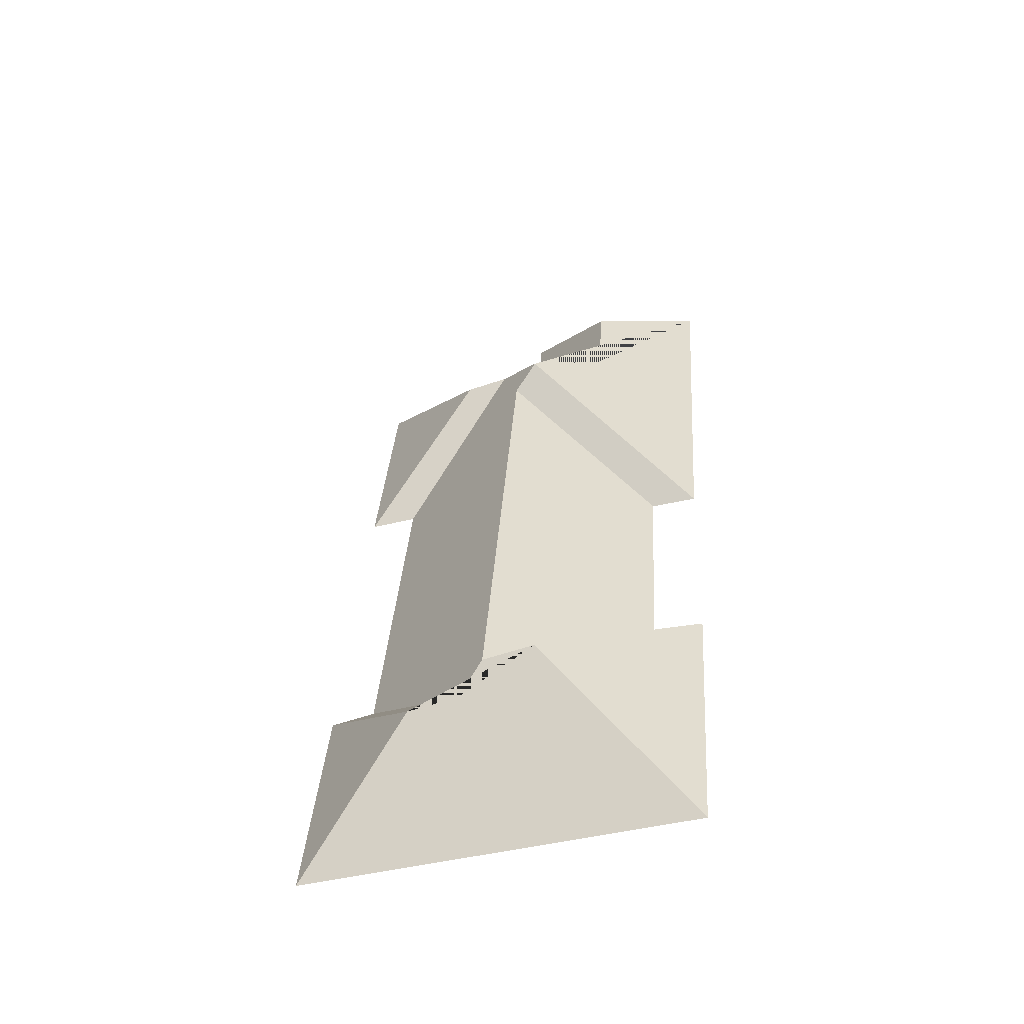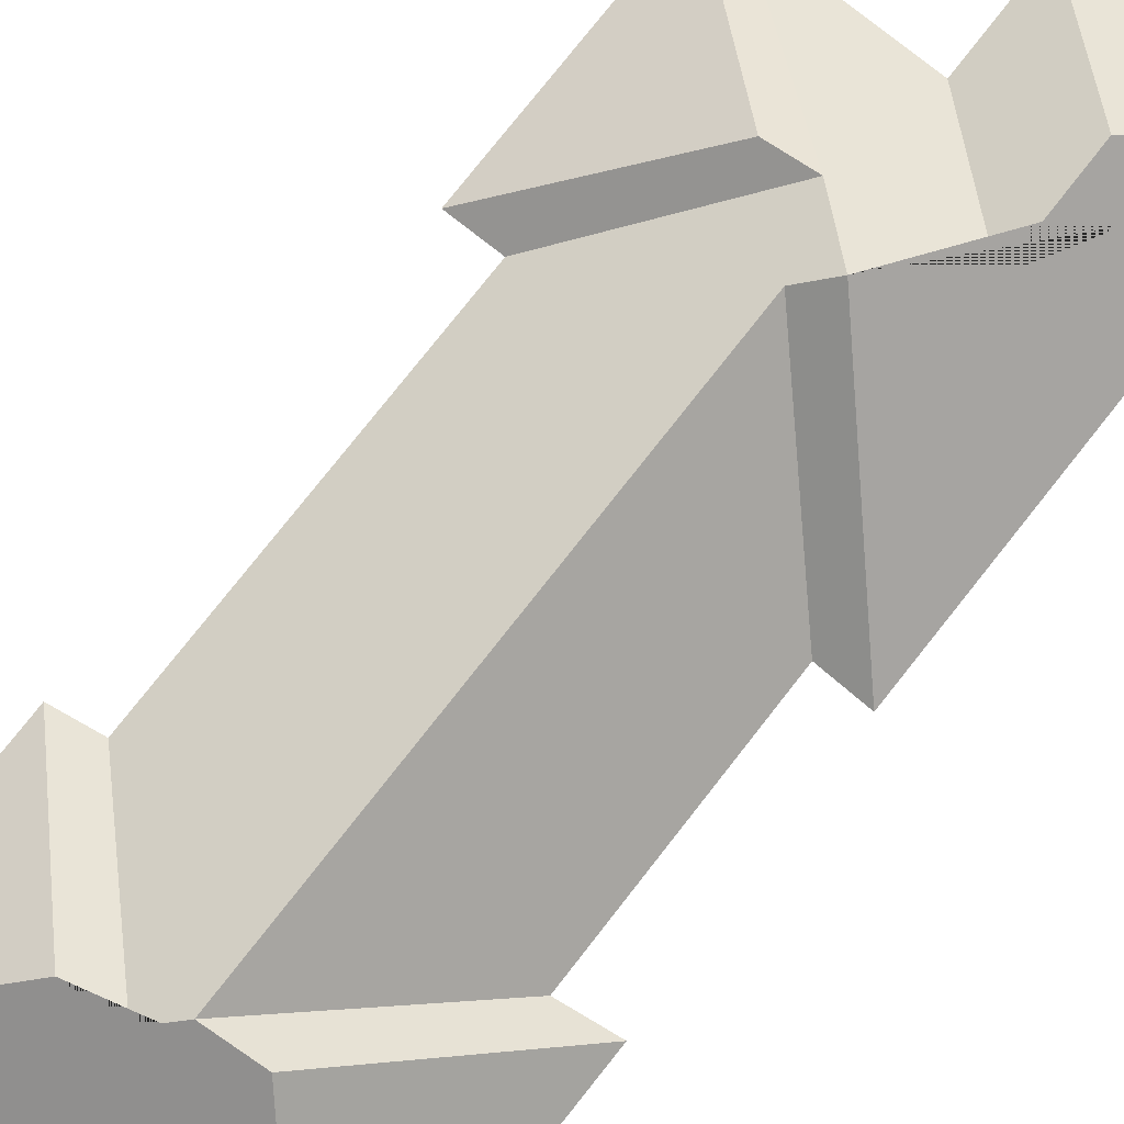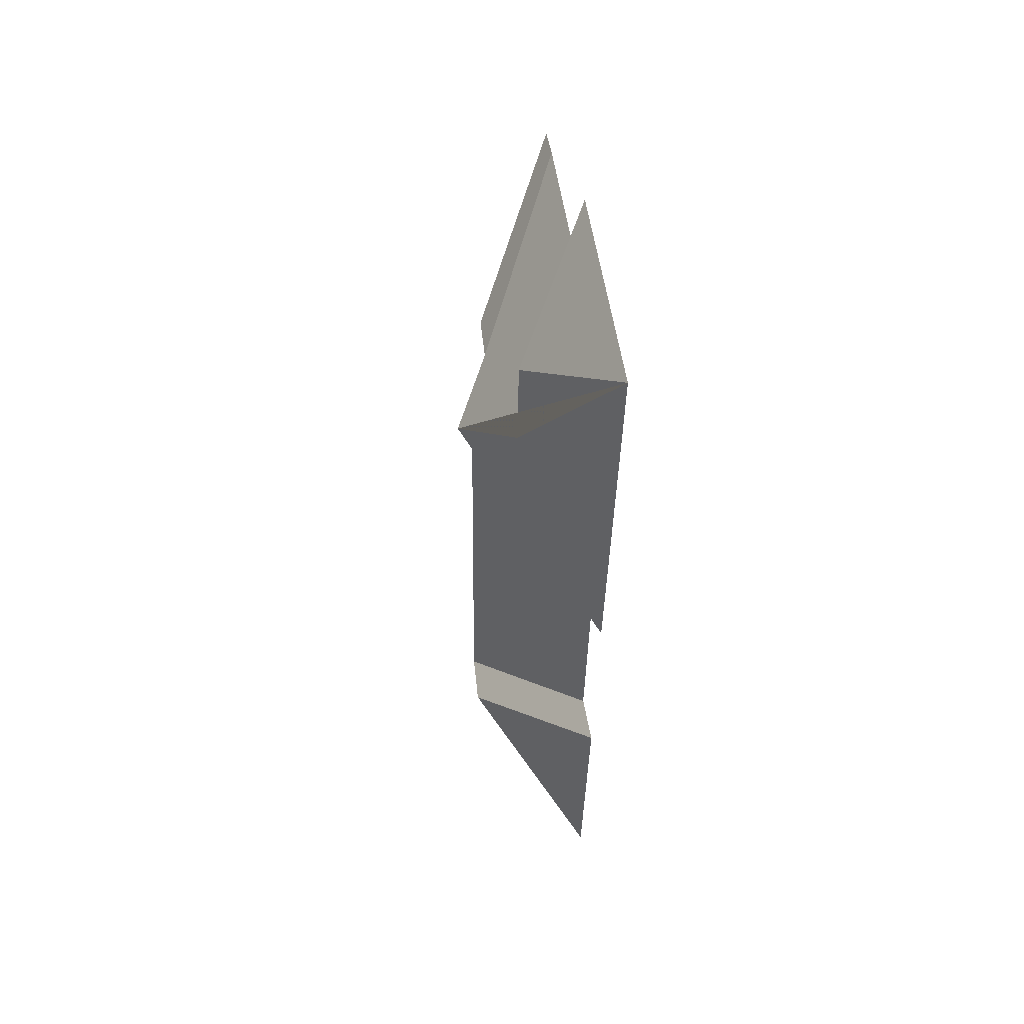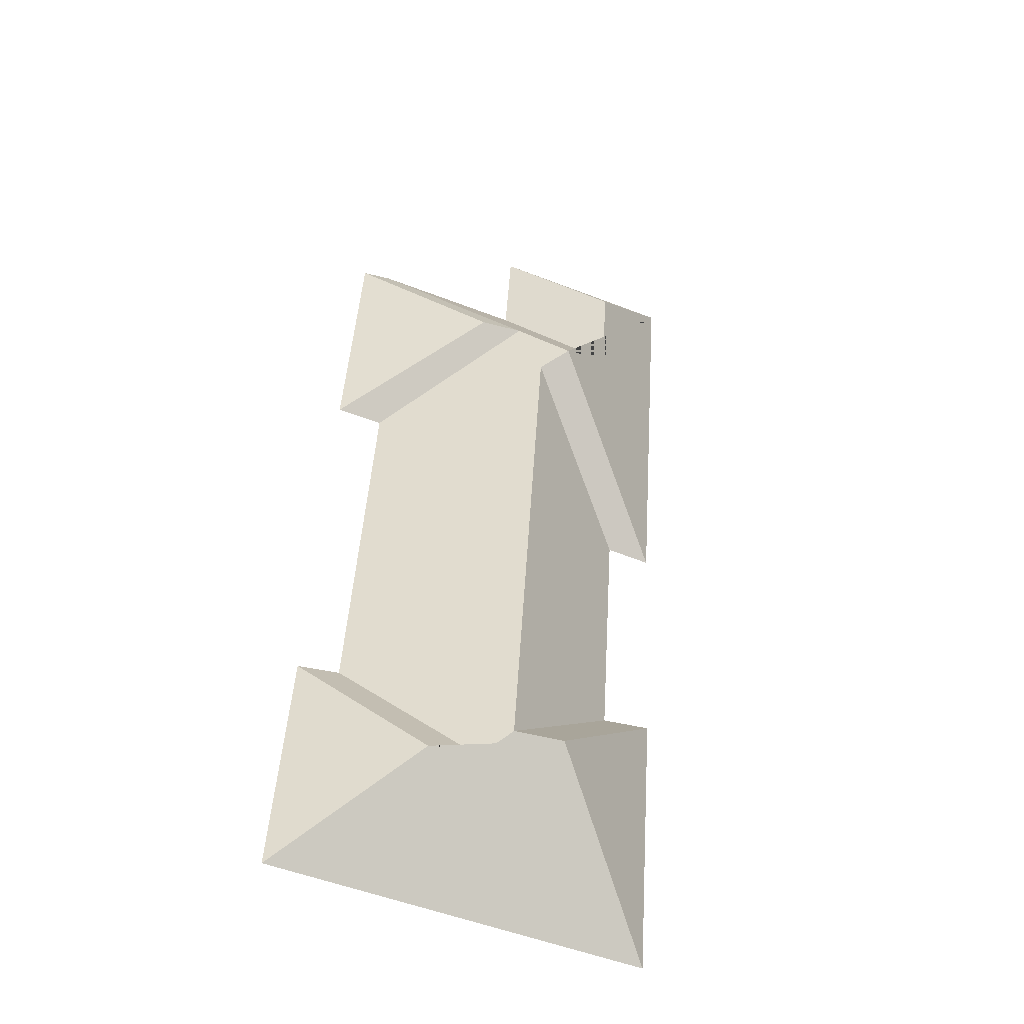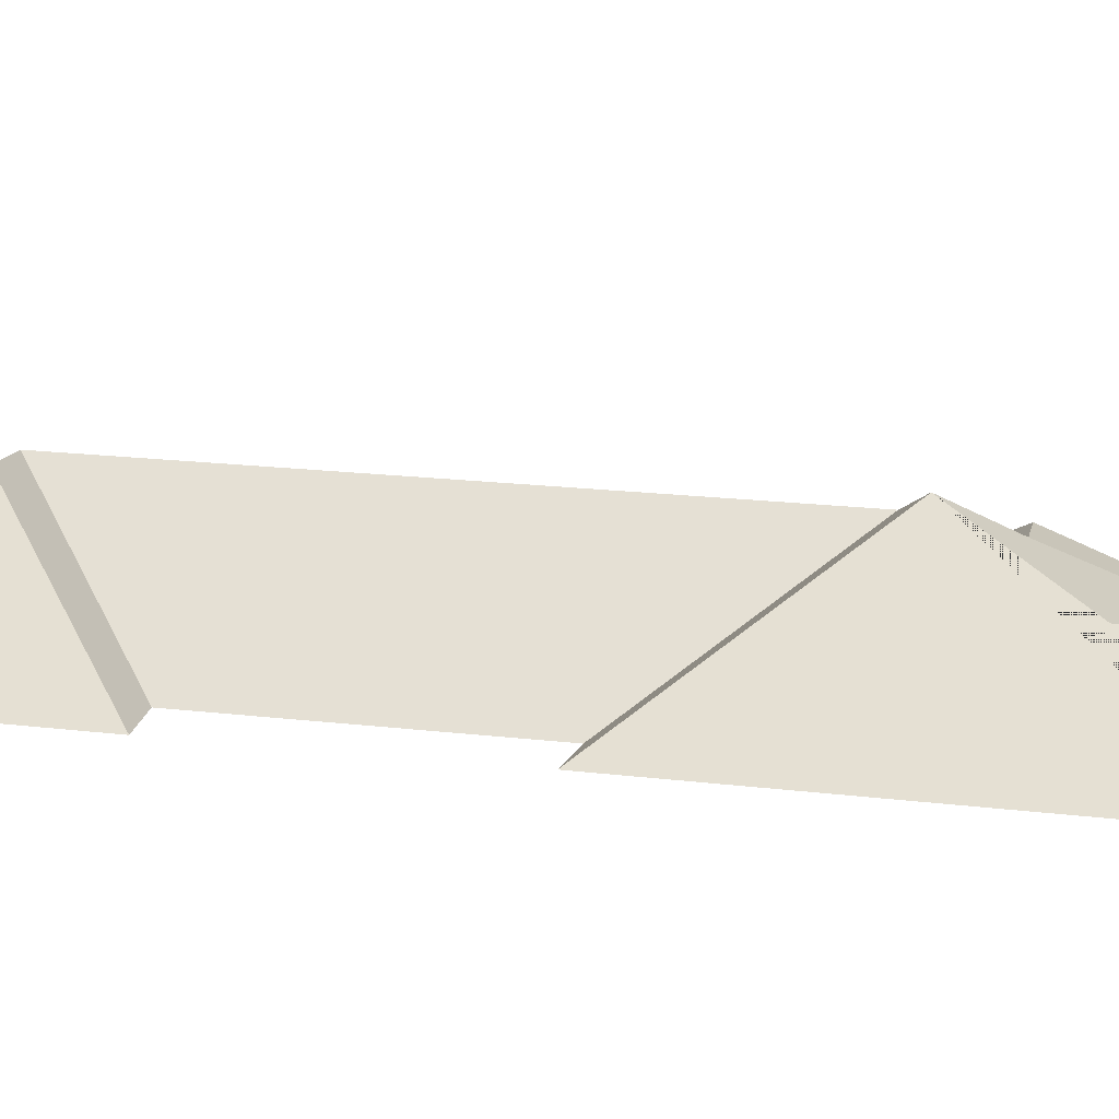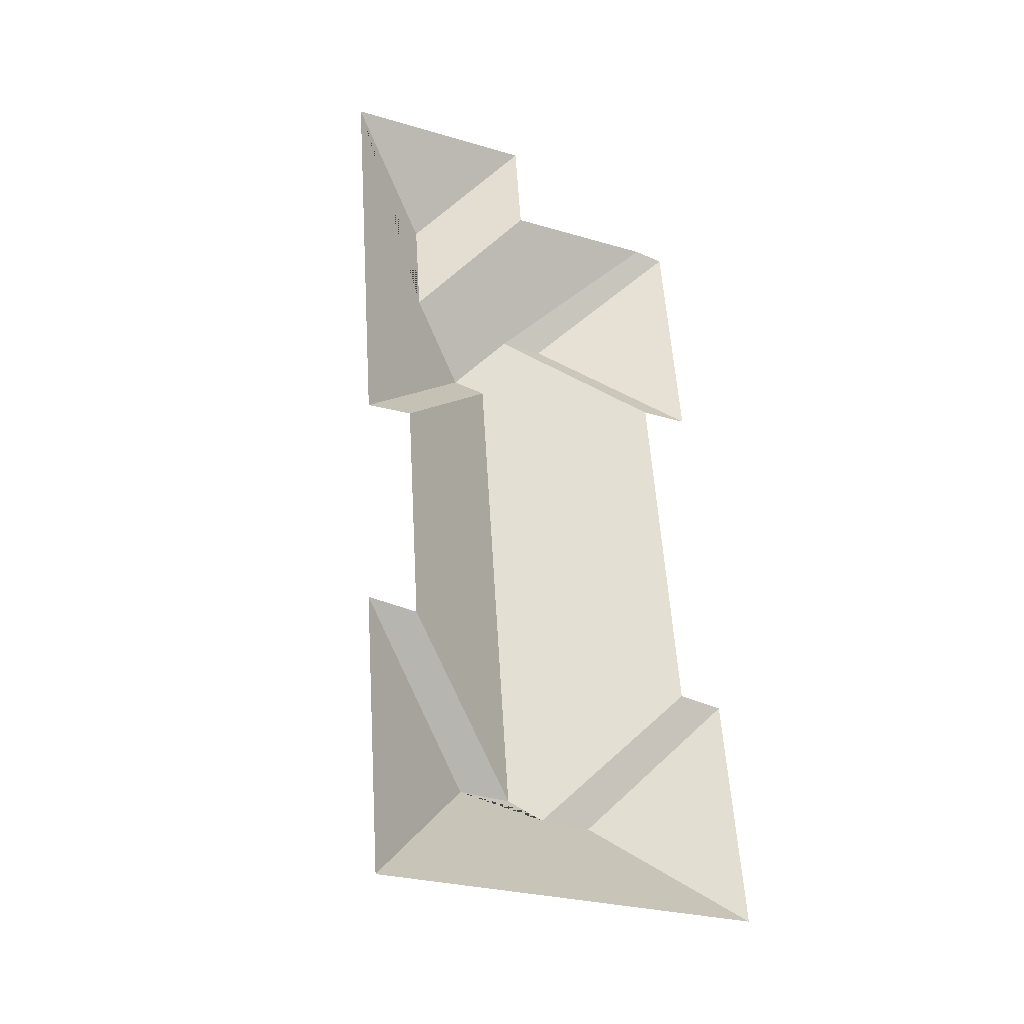
<metadata>
{"format":"obj","ext":"obj","renderer":"f3d","projection":"perspective","resolution":1024,"background":"white","views":[{"elev":-58.5,"azim":-164.3,"up":"+Z"},{"elev":79.7,"azim":-145.4,"up":"+Y"},{"elev":54.2,"azim":-99.1,"up":"+Z"},{"elev":-42.4,"azim":157.6,"up":"+Z"},{"elev":14.9,"azim":-78.2,"up":"+Y"},{"elev":-36.2,"azim":-24.6,"up":"+Z"}]}
</metadata>
<code>
o CG10_500_040060_0028_roof
v 47.5 75 -585.7
v 35.85 75 -419.8
v 29.52 75 -283.8
v 12.08 75 -34.66
v 55.96 75 -281.3
v 64.75 75 -421.8
v 75.38 117.3 -148.3
v 71.29 117.5 -86.9
v 119.7 137.3 -493.2
v 114 145 -183
v 149.2 135.6 -493.5
v 129.6 134.9 -194.9
v 130.3 75 -87.62
v 126.5 75 -26.68
v 165.7 125 -507.4
v 140.9 125.2 -154.6
v 165.9 123.9 -155.1
v 194.4 123.4 -507.6
v 233.5 75 -435.1
v 219 75 -225.3
v 219.2 75 -81.67
v 267.6 75 -570.7
v 258.3 75 -437.4
v 246.6 75 -223.7
v 236.8 75 -83.56
v 47.5 0 -585.7
v 35.85 0 -419.8
v 64.75 0 -421.8
v 55.96 0 -281.3
v 29.52 0 -283.8
v 12.08 0 -34.66
v 126.5 0 -26.68
v 130.3 0 -87.62
v 219.2 0 -81.67
v 236.8 0 -83.56
v 246.6 0 -223.7
v 219 0 -225.3
v 233.5 0 -435.1
v 258.3 0 -437.4
v 267.6 0 -570.7
f 4 14 8
f 8 14 13 7
f 7 13 21 16 10
f 16 17 25 21
f 17 25 24
f 17 24 20 16
f 3 10 12 5
f 4 8 7 10 3
f 5 12 11 6
f 6 11 9 2
f 9 1 2
f 9 11 15 18 22 1
f 15 19 23 18
f 18 23 22
f 20 19 15 11 12 10 16

</code>
